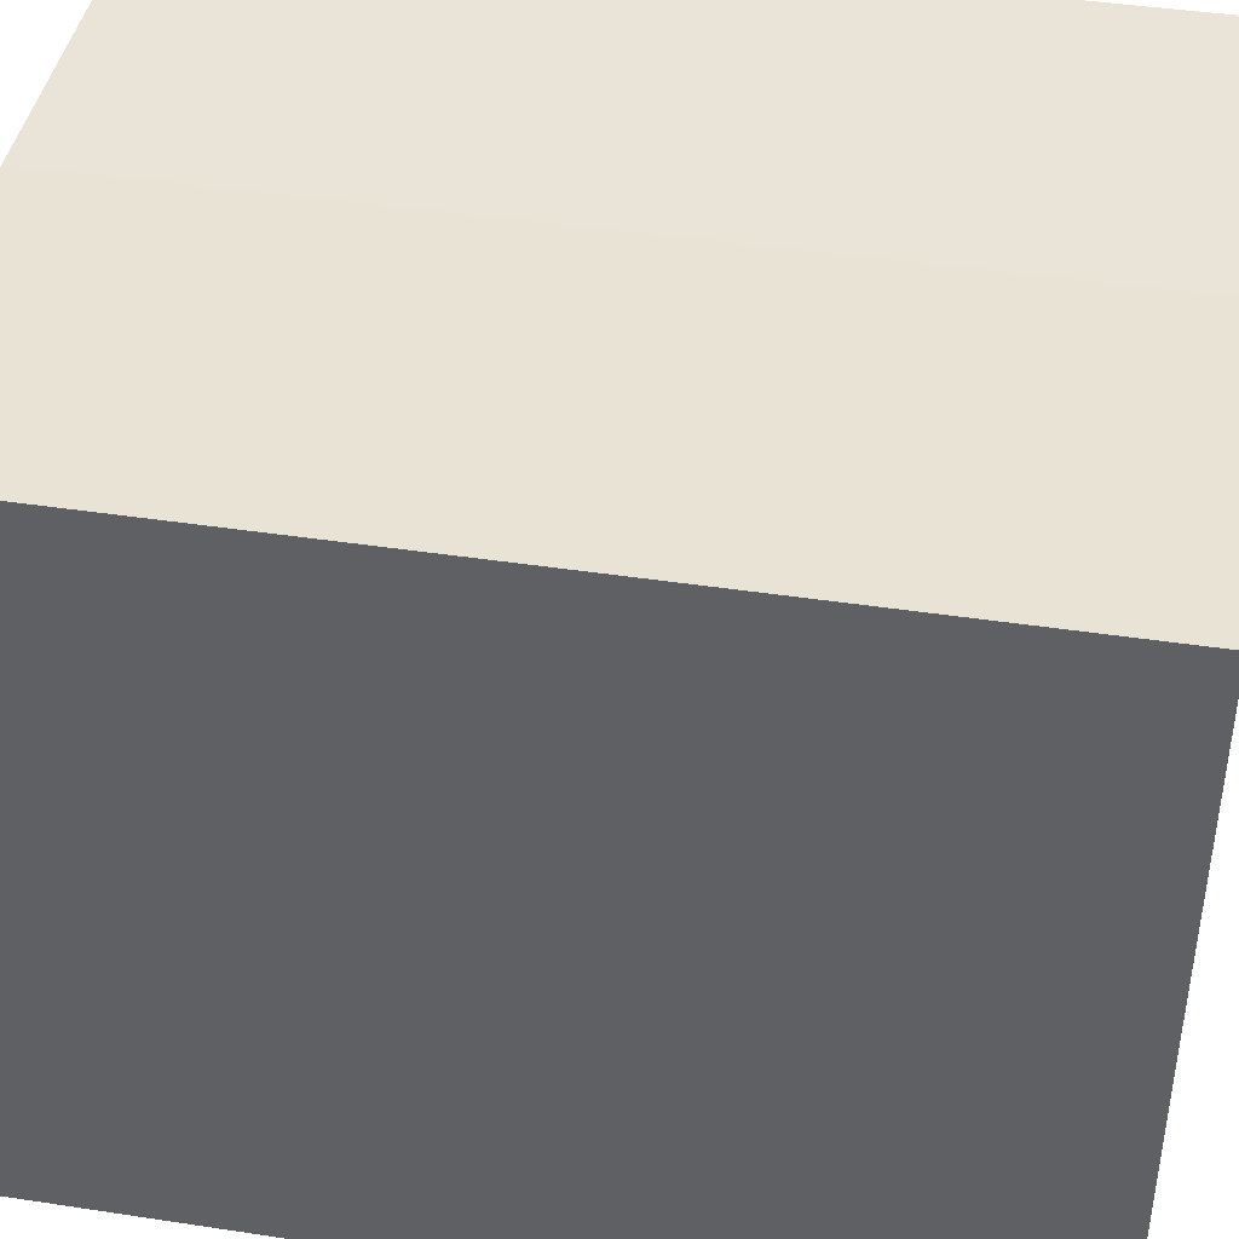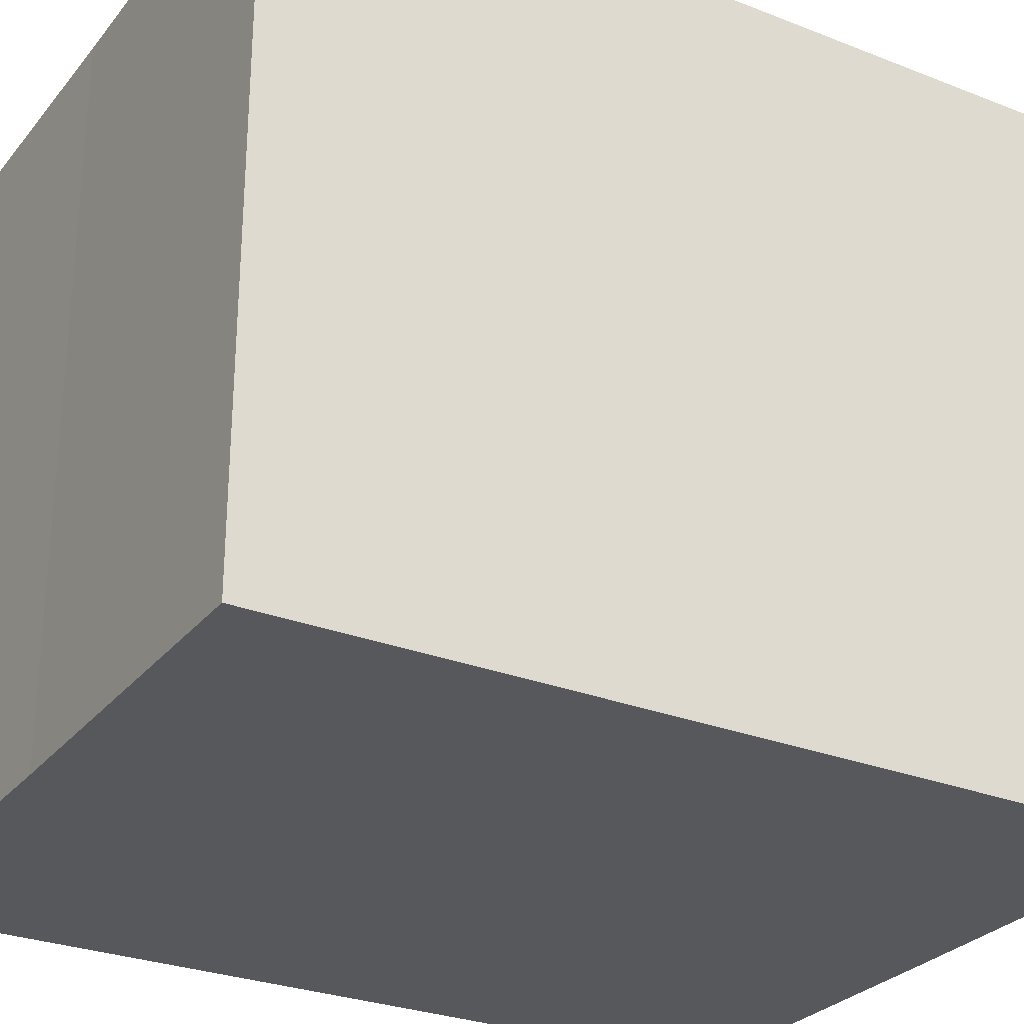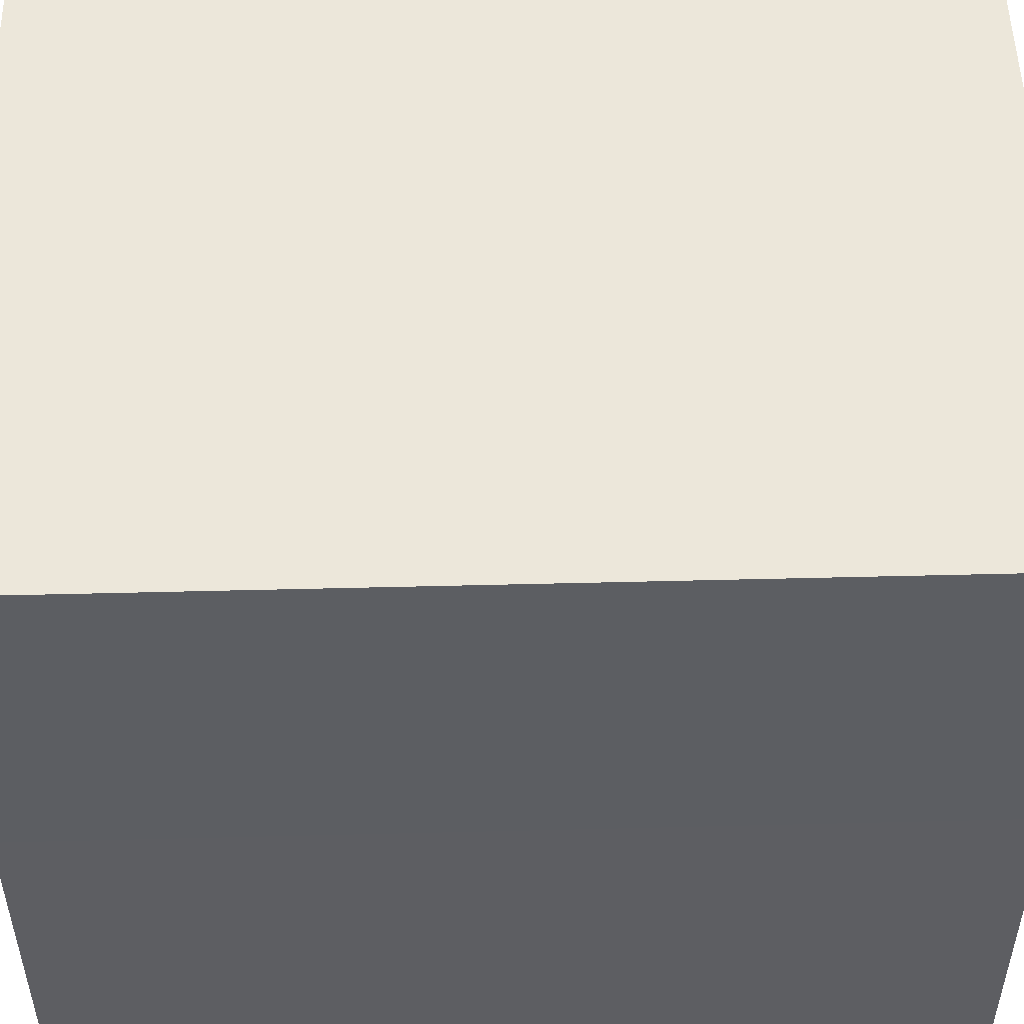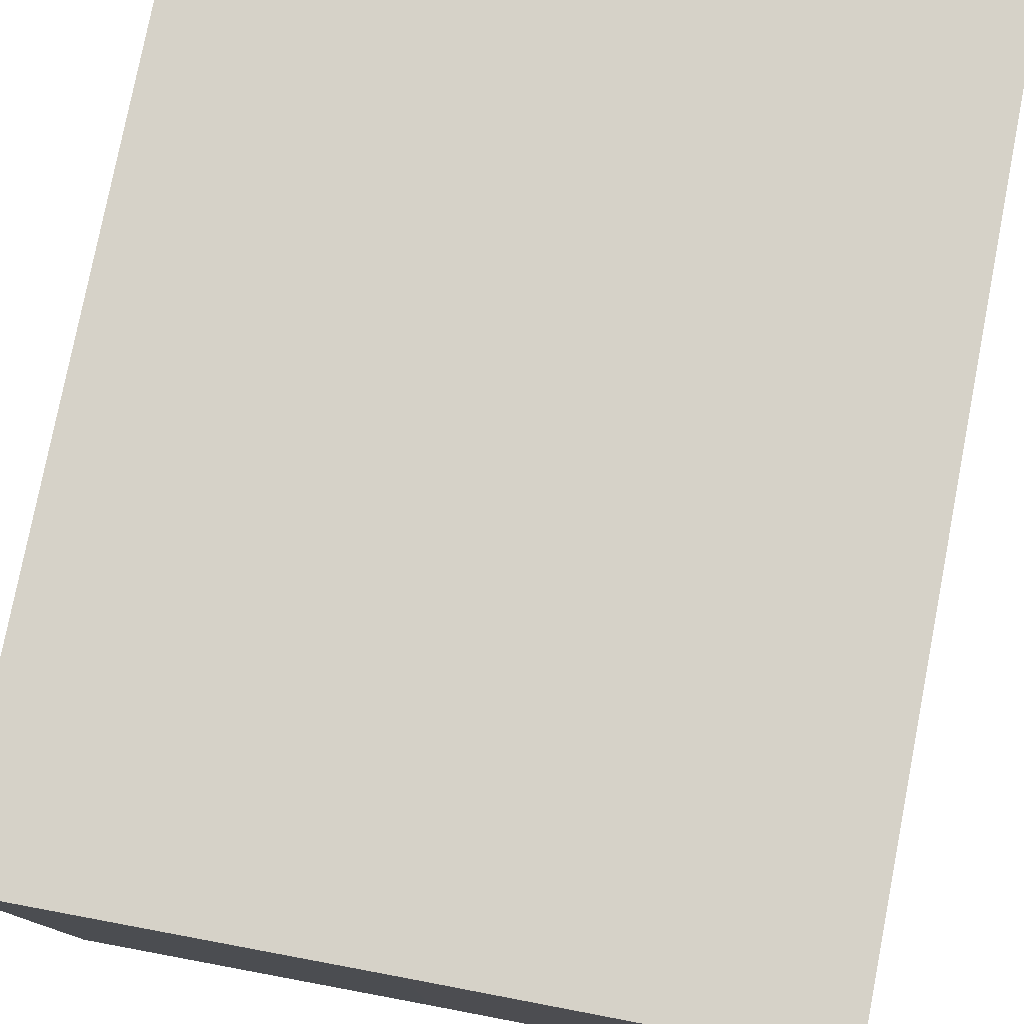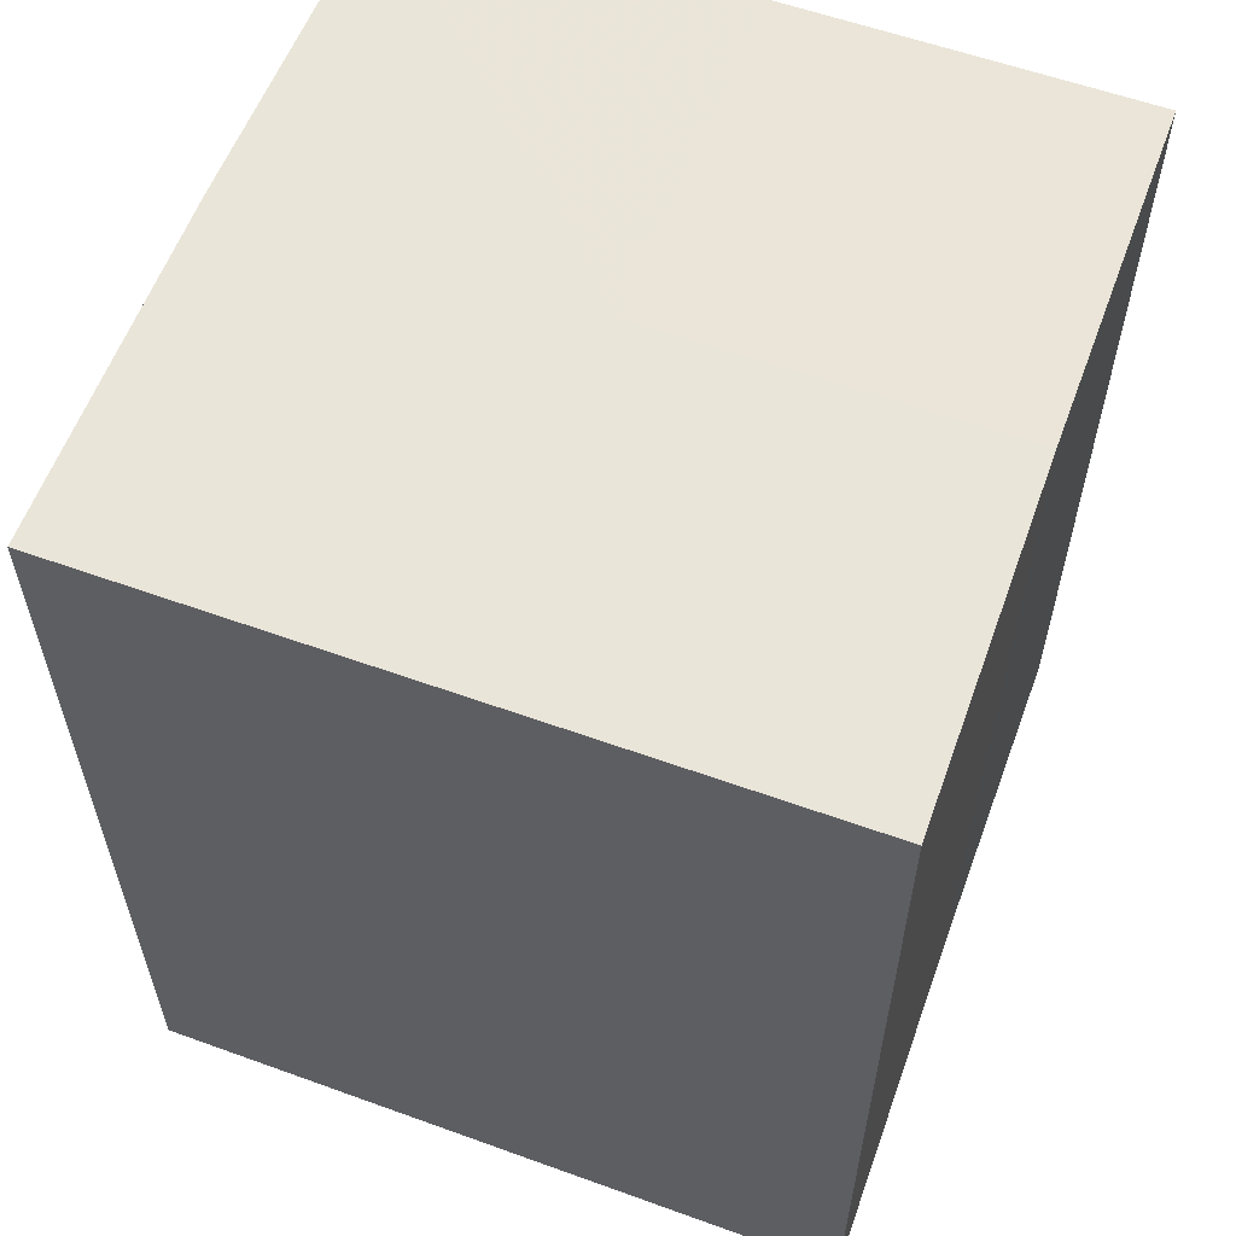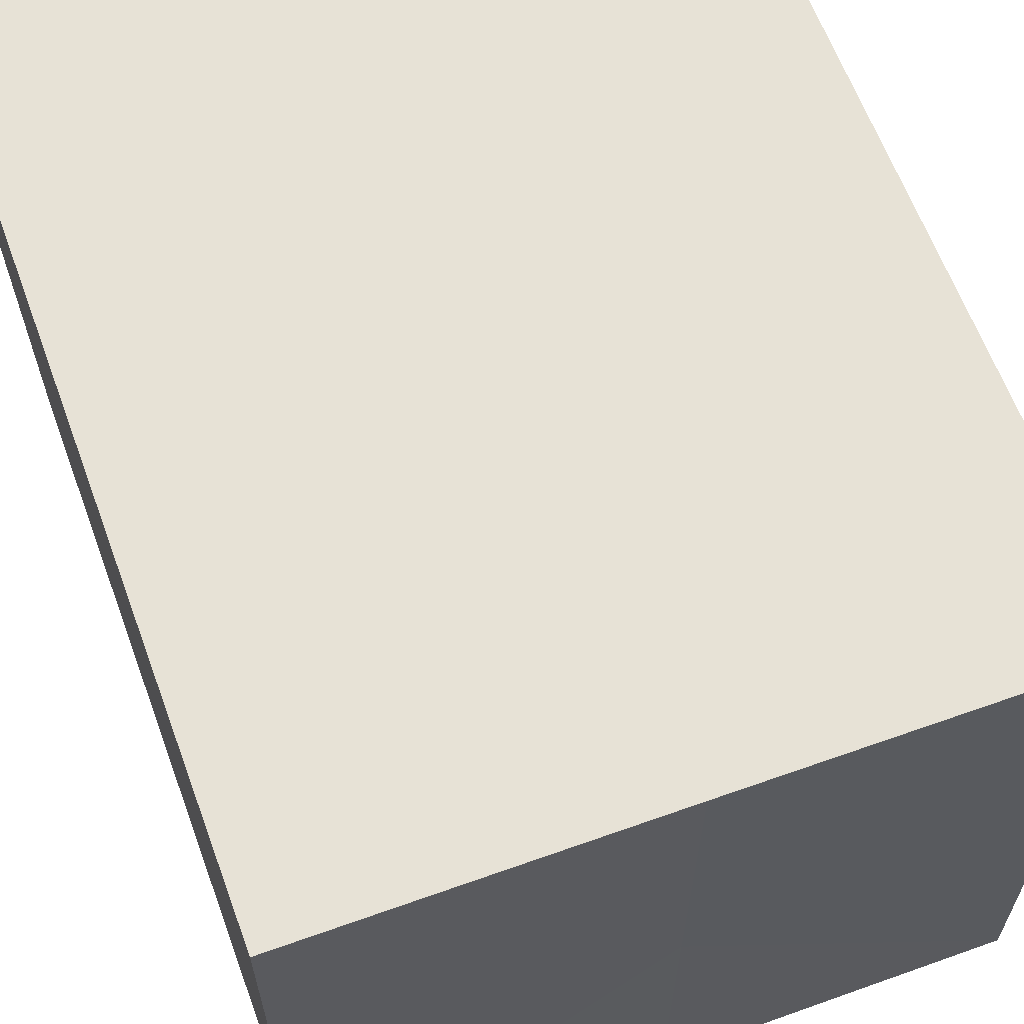
<metadata>
{"format":"obj","ext":"obj","renderer":"f3d","projection":"perspective","resolution":1024,"background":"white","views":[{"elev":42.5,"azim":-79.6,"up":"+Y"},{"elev":-28.3,"azim":59.3,"up":"+Y"},{"elev":51.3,"azim":-91.2,"up":"+Y"},{"elev":78.4,"azim":10.7,"up":"+Y"},{"elev":58.4,"azim":-69.7,"up":"+Z"},{"elev":63.7,"azim":-20.2,"up":"+Y"}]}
</metadata>
<code>
o 2515
v 2233 1871 7.268
v 2233 1871 7.268
v 2233 1871 7.293
v 2233 1871 7.268
v 2233 1871 7.293
v 2233 1871 7.268
v 2233 1871 7.293
v 2233 1871 7.268
v 2233 1871 7.293
v 2233 1871 7.268
v 2233 1871 7.268
v 2233 1871 7.268
v 2233 1871 7.268
v 2233 1871 7.268
v 2233 1871 7.268
v 2233 1871 7.268
v 2233 1871 7.268
v 2233 1871 7.293
v 2233 1871 7.293
v 2233 1871 7.293
v 2233 1871 7.293
v 2233 1871 7.293
v 2233 1871 7.268
v 2233 1871 7.293
v 2233 1871 7.268
v 2233 1871 7.268
v 2233 1871 7.268
v 2233 1871 7.268
v 2233 1871 7.293
v 2233 1871 7.268
v 2233 1871 7.268
v 2233 1871 7.268
v 2233 1871 7.293
v 2233 1871 7.268
v 2233 1871 7.268
v 2233 1871 7.293
v 2233 1871 7.268
v 2233 1871 7.293
v 2233 1871 7.268
v 2233 1871 7.293
v 2233 1871 7.293
v 2233 1871 7.293
v 2233 1871 7.293
v 2233 1871 7.293
v 2233 1871 7.293
v 2233 1871 7.293
v 2233 1871 7.293
v 2233 1871 7.293
v 2233 1871 7.293
v 2233 1871 7.293
f 1 2 3
f 4 1 5
f 5 6 7
f 7 8 9
f 10 8 11
f 10 12 8
f 10 11 13
f 10 14 12
f 10 13 15
f 10 16 14
f 10 15 17
f 10 17 16
f 18 14 19
f 20 13 21
f 22 23 18
f 24 25 20
f 26 27 22
f 27 28 29
f 30 31 24
f 31 32 33
f 34 35 36
f 35 37 38
f 36 39 40
f 40 17 41
f 42 43 44
f 42 45 43
f 42 44 46
f 42 47 45
f 42 46 48
f 42 49 47
f 42 48 50
f 42 50 49

</code>
